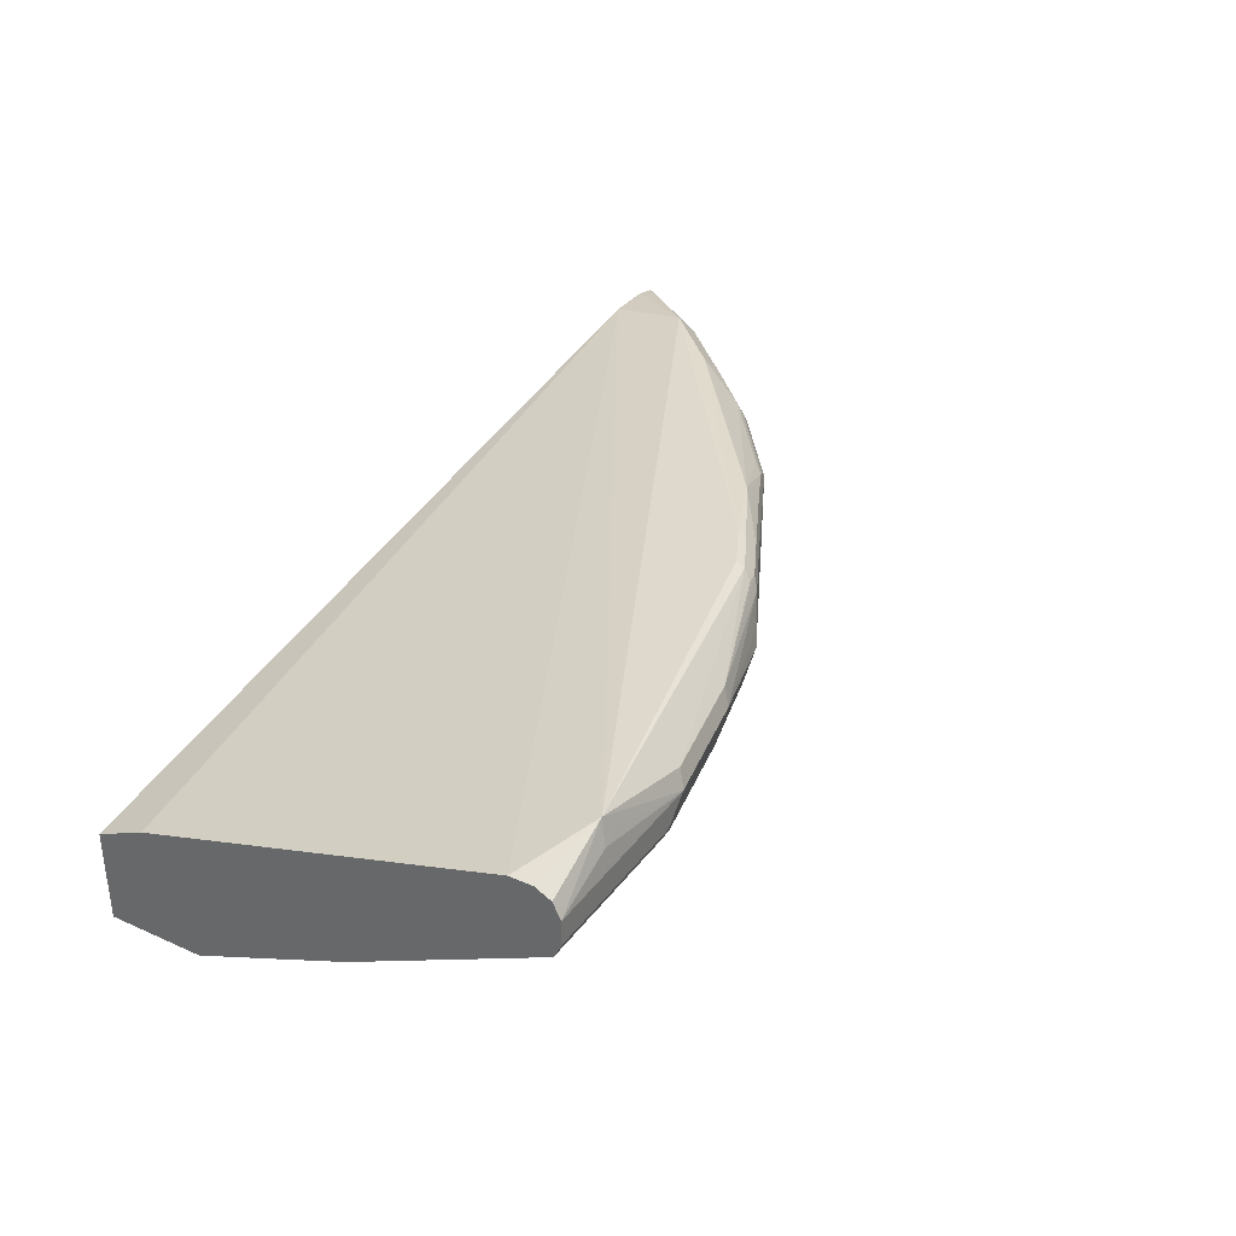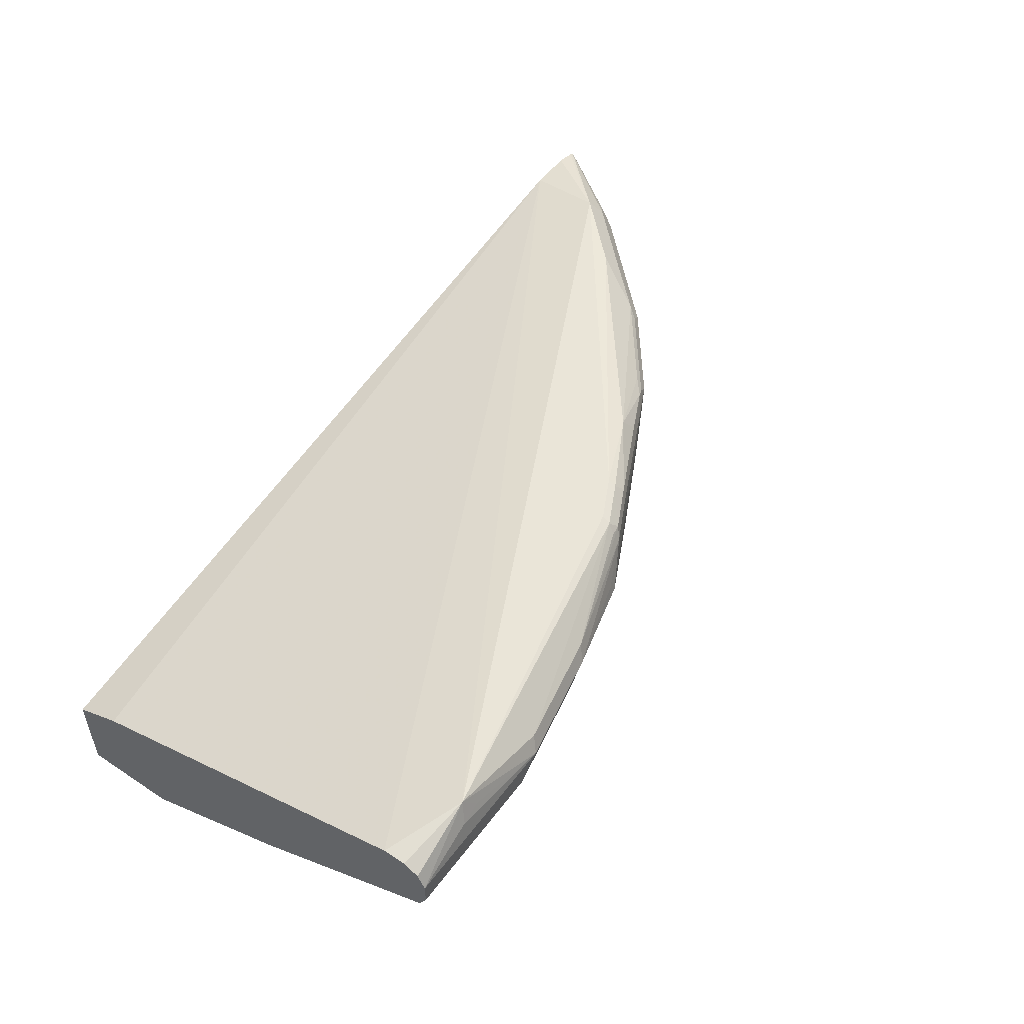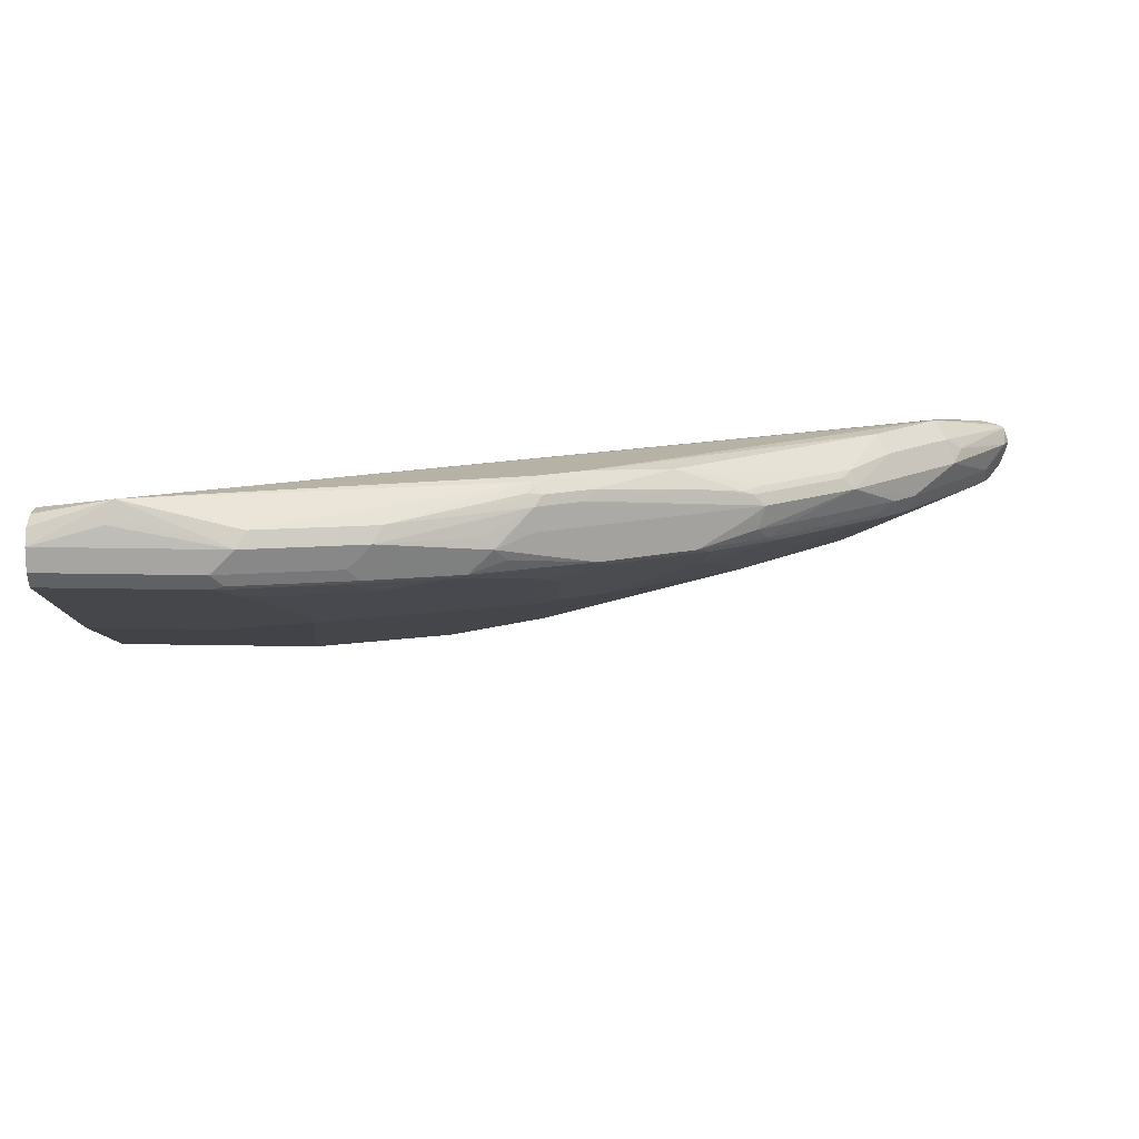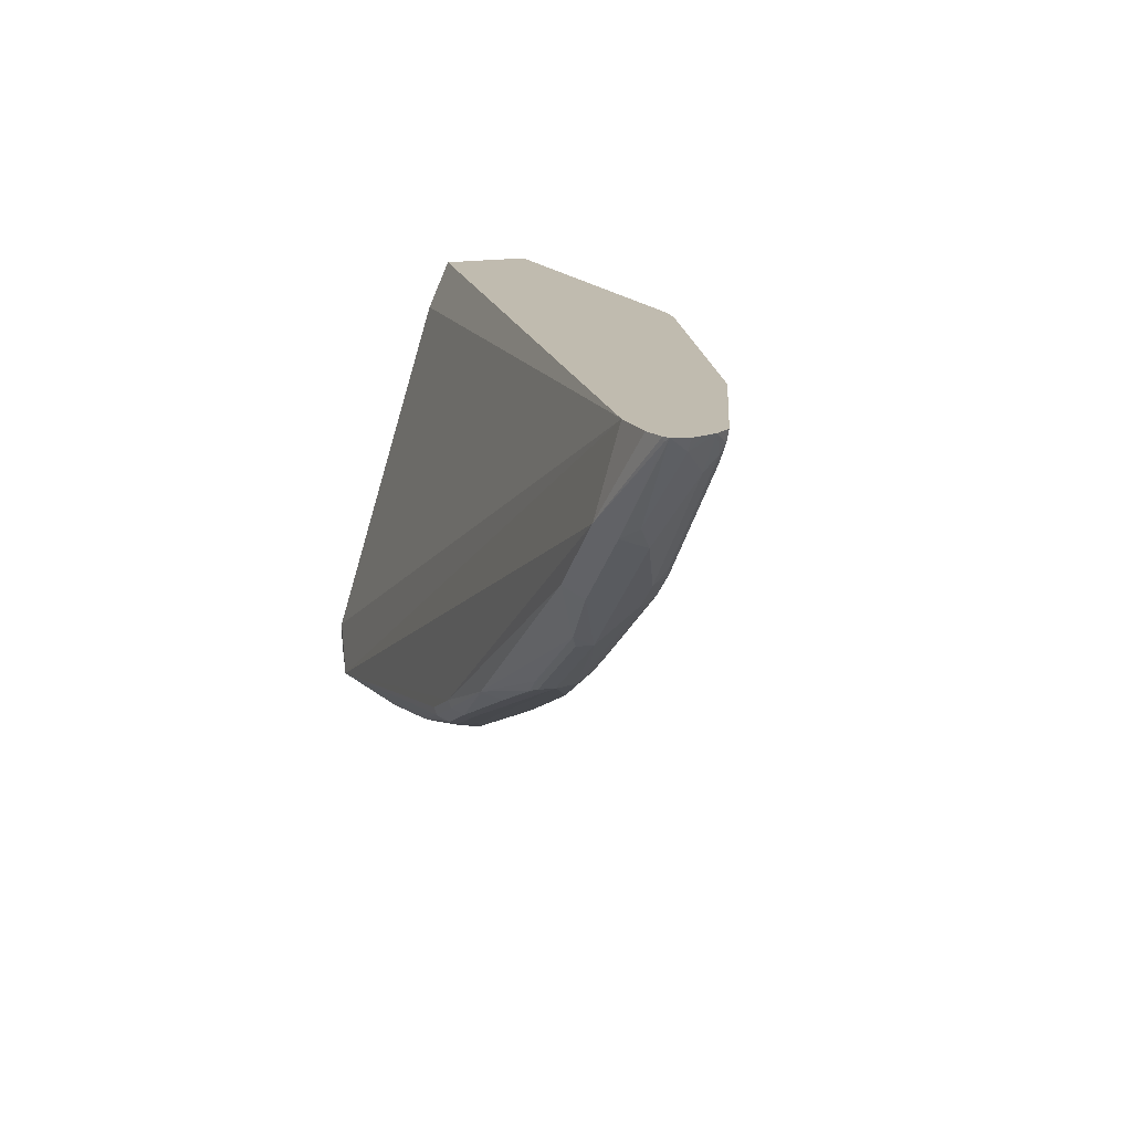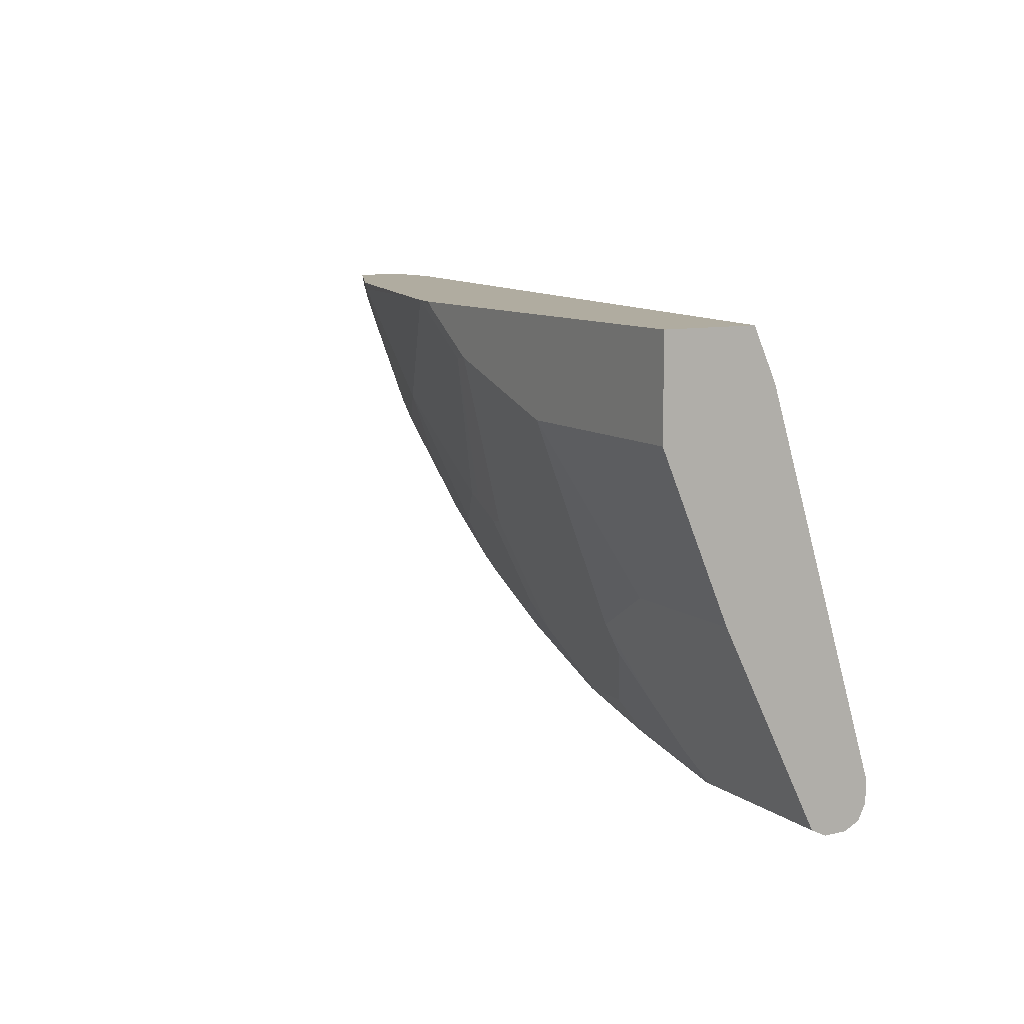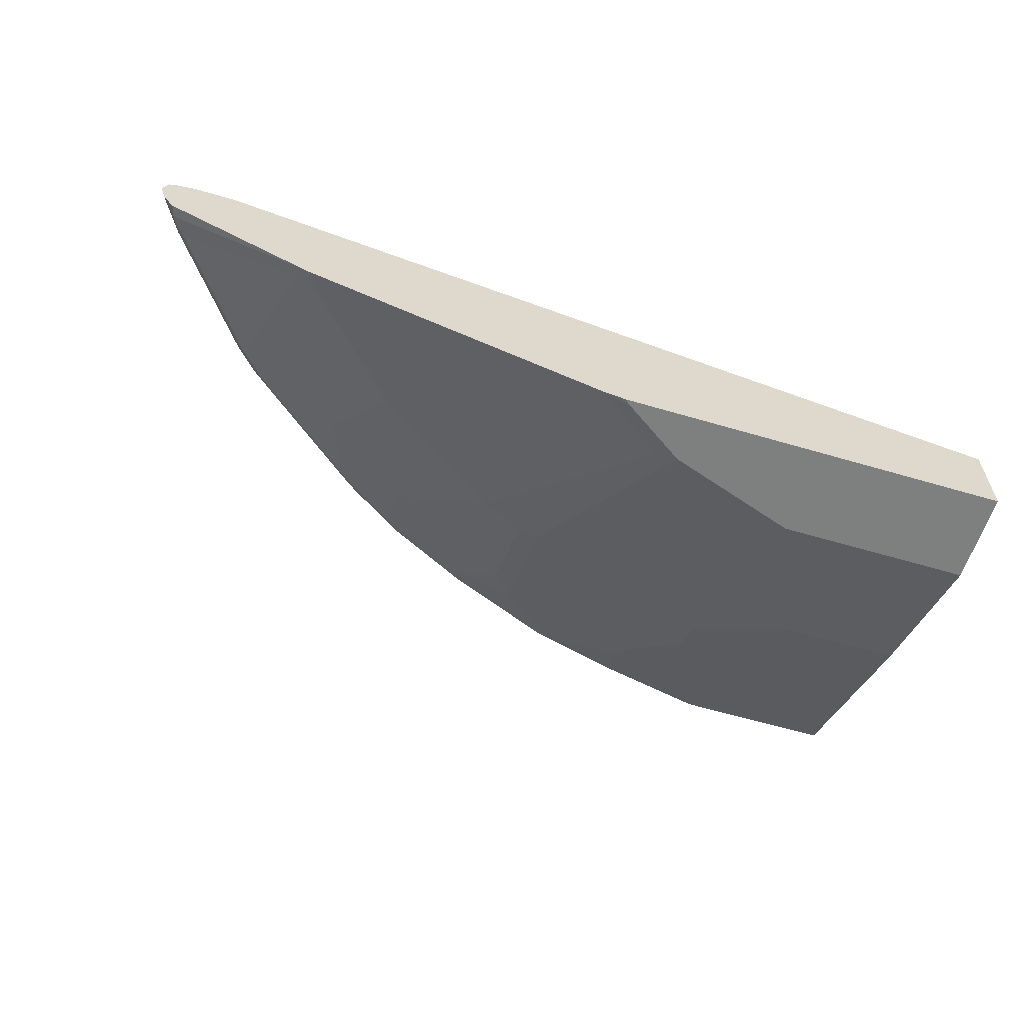
<metadata>
{"format":"obj","ext":"obj","renderer":"f3d","projection":"perspective","resolution":1024,"background":"white","views":[{"elev":33.7,"azim":121.1,"up":"+Y"},{"elev":51.1,"azim":125.5,"up":"+Y"},{"elev":-73.9,"azim":179.2,"up":"+Z"},{"elev":16.2,"azim":-111.1,"up":"+Z"},{"elev":9.9,"azim":59.8,"up":"+Z"},{"elev":-59.6,"azim":-16.9,"up":"+Y"}]}
</metadata>
<code>
v 0.03529 -0.3382 -0.915
v 0.03529 -0.3249 -0.9084
v 0.03529 -0.3581 -0.915
v -0.1194 -0.3382 -0.915
v -0.02327 -0.3216 -0.9117
v -0.02987 -0.3034 -0.905
v 0.03529 -0.3228 -0.9041
v 0.03529 -0.3713 -0.9084
v -0.09951 -0.3581 -0.915
v -0.04229 -0.3183 -0.91
v -0.2188 -0.3382 -0.8951
v -0.2255 -0.3249 -0.8885
v -0.126 -0.3249 -0.9084
v 0.03529 -0.3183 -0.8752
v 0.03529 -0.3183 -0.8951
v -0.3363 -0.3012 -0.8435
v -0.3382 -0.2984 -0.8354
v -0.3779 -0.2984 -0.8155
v -0.6862 -0.3034 -0.5868
v -0.6998 -0.3183 -0.5135
v 0.03529 -0.3728 -0.9054
v -0.09951 -0.3713 -0.9084
v -0.1094 -0.368 -0.91
v -0.2089 -0.368 -0.8901
v -0.1989 -0.3581 -0.8951
v -0.2288 -0.3481 -0.8901
v -0.3083 -0.3481 -0.8702
v -0.3009 -0.3382 -0.8702
v -0.3382 -0.3183 -0.8539
v -0.3443 -0.31 -0.8482
v -0.3333 -0.3083 -0.8504
v 0.03529 -0.4177 -0.557
v -0.3761 -0.3012 -0.8236
v -0.4475 -0.3034 -0.7857
v -0.6266 -0.3034 -0.6465
v -0.6961 -0.3183 -0.5968
v -0.7583 -0.3232 -0.5172
v -0.7578 -0.3223 -0.5135
v -0.7396 -0.3183 -0.5135
v 0.03529 -0.4376 -0.5135
v 0.03529 -0.3912 -0.8686
v -0.1194 -0.3912 -0.8686
v -0.1194 -0.3846 -0.8818
v -0.1989 -0.3713 -0.8885
v -0.2786 -0.3713 -0.8686
v -0.2885 -0.368 -0.8702
v -0.3183 -0.3581 -0.8628
v -0.3879 -0.368 -0.8304
v -0.3481 -0.3481 -0.8504
v -0.3382 -0.3382 -0.8553
v -0.3647 -0.3382 -0.8421
v -0.5238 -0.3382 -0.7625
v -0.3779 -0.3183 -0.834
v -0.384 -0.31 -0.8283
v -0.4442 -0.305 -0.789
v -0.46 -0.3183 -0.7907
v -0.5039 -0.3249 -0.7691
v -0.5196 -0.3232 -0.7559
v -0.5992 -0.3232 -0.6962
v -0.6365 -0.3183 -0.6564
v -0.663 -0.3382 -0.6432
v -0.7028 -0.3382 -0.6034
v -0.7111 -0.3282 -0.5868
v -0.7629 -0.3251 -0.5135
v -0.7604 -0.3236 -0.5135
v 0.03529 -0.5172 -0.5135
v 0.03529 -0.4524 -0.7462
v -0.1393 -0.4045 -0.8421
v -0.2188 -0.3846 -0.8619
v -0.2188 -0.4045 -0.8222
v -0.3382 -0.3846 -0.8222
v -0.3978 -0.373 -0.818
v -0.4674 -0.368 -0.7907
v -0.5072 -0.3481 -0.7708
v -0.5172 -0.3581 -0.7633
v -0.6033 -0.3382 -0.7029
v -0.5918 -0.3282 -0.7062
v -0.5121 -0.3282 -0.7658
v -0.663 -0.3581 -0.6432
v -0.7426 -0.3581 -0.5437
v -0.7625 -0.3382 -0.5238
v -0.7677 -0.3382 -0.5135
v 0.03529 -0.5172 -0.5968
v -0.322 -0.5172 -0.5135
v 0.03529 -0.4575 -0.7359
v -0.07962 -0.4575 -0.7359
v -0.07962 -0.4509 -0.7492
v -0.1592 -0.4376 -0.7758
v -0.1592 -0.4243 -0.8023
v -0.2188 -0.4376 -0.7559
v -0.3382 -0.4045 -0.7824
v -0.3382 -0.3912 -0.8089
v -0.3581 -0.3929 -0.7981
v -0.4773 -0.373 -0.7782
v -0.5371 -0.373 -0.7385
v -0.5271 -0.368 -0.7509
v -0.5437 -0.3581 -0.7426
v -0.6431 -0.3581 -0.6631
v -0.6564 -0.373 -0.639
v -0.6663 -0.368 -0.6316
v -0.7459 -0.368 -0.5321
v -0.6365 -0.373 -0.6589
v -0.7613 -0.359 -0.5135
v -0.7654 -0.347 -0.5135
v -0.1393 -0.5172 -0.5968
v -0.3437 -0.5136 -0.5135
v -0.3183 -0.5172 -0.5172
v -0.3382 -0.4376 -0.7161
v -0.3581 -0.4326 -0.7186
v -0.4773 -0.3929 -0.7385
v -0.5569 -0.3929 -0.6788
v -0.6266 -0.368 -0.6714
v -0.6862 -0.3879 -0.562
v -0.7359 -0.373 -0.5396
v -0.5967 -0.4326 -0.5396
v -0.6166 -0.4326 -0.5197
v -0.6266 -0.4277 -0.5222
v -0.7492 -0.3713 -0.5238
v -0.5172 -0.4326 -0.6191
v -0.752 -0.372 -0.5135
v -0.2587 -0.5172 -0.557
v -0.3668 -0.5069 -0.5135
v -0.3978 -0.4326 -0.6987
v -0.2786 -0.5122 -0.5595
v -0.3779 -0.4376 -0.6962
v -0.6166 -0.434 -0.5135
v -0.6218 -0.432 -0.5135
f 69 88 70
f 69 89 88
f 68 89 69
f 68 88 89
f 67 86 87
f 67 87 88
f 67 85 86
f 66 105 83
f 70 88 90
f 66 107 121
f 67 88 68
f 66 121 105
f 72 93 94
f 70 108 91
f 70 91 92
f 70 92 71
f 71 92 93
f 71 93 72
f 73 94 95
f 73 95 96
f 73 96 75
f 73 75 74
f 75 96 97
f 75 97 76
f 66 84 107
f 76 98 79
f 76 97 98
f 70 90 108
f 64 81 82
f 52 56 53
f 62 79 80
f 45 71 48
f 79 99 100
f 45 48 46
f 46 48 47
f 48 71 72
f 48 72 94
f 48 94 73
f 49 73 74
f 49 74 52
f 49 52 51
f 52 74 75
f 52 75 76
f 52 76 77
f 63 81 64
f 52 77 78
f 53 56 54
f 54 56 55
f 56 78 57
f 57 78 77
f 57 77 59
f 57 59 58
f 59 77 76
f 59 76 60
f 60 76 61
f 61 79 62
f 61 76 79
f 62 80 81
f 62 81 63
f 52 78 56
f 79 100 101
f 99 117 113
f 79 98 102
f 99 116 117
f 101 114 118
f 101 118 103
f 102 111 119
f 103 118 120
f 106 122 116
f 106 116 115
f 106 115 119
f 106 119 123
f 106 123 124
f 106 124 121
f 106 121 107
f 108 125 109
f 99 115 116
f 108 121 124
f 109 125 123
f 109 123 110
f 110 119 111
f 110 123 119
f 113 117 114
f 114 117 118
f 116 126 127
f 116 127 117
f 116 122 126
f 117 127 118
f 118 127 120
f 123 125 124
f 45 70 71
f 108 124 125
f 79 101 80
f 99 119 115
f 99 101 100
f 79 102 99
f 80 101 103
f 80 103 81
f 81 103 104
f 81 104 82
f 83 105 86
f 83 86 85
f 84 106 107
f 86 105 88
f 86 88 87
f 88 105 90
f 90 105 121
f 90 121 108
f 99 102 119
f 91 108 93
f 93 108 109
f 93 109 110
f 93 110 94
f 94 110 95
f 95 110 111
f 95 111 102
f 95 102 112
f 95 112 96
f 96 112 97
f 97 112 98
f 98 112 102
f 99 113 114
f 99 114 101
f 91 93 92
f 45 69 70
f 20 104 103
f 43 68 69
f 6 17 18
f 6 18 19
f 6 19 20
f 6 20 14
f 8 21 22
f 9 22 23
f 9 23 24
f 9 24 25
f 11 25 24
f 11 24 26
f 11 26 27
f 11 27 28
f 11 28 29
f 11 29 12
f 12 29 30
f 12 30 31
f 12 31 16
f 12 16 13
f 14 20 32
f 16 31 30
f 16 30 33
f 16 33 17
f 17 33 18
f 18 33 34
f 18 34 35
f 18 35 19
f 19 35 60
f 6 16 17
f 6 13 16
f 6 15 7
f 6 14 15
f 1 2 7
f 1 7 15
f 1 15 14
f 1 14 32
f 1 32 40
f 1 40 66
f 1 66 83
f 1 83 85
f 1 85 67
f 1 67 41
f 1 41 21
f 1 21 8
f 1 8 3
f 19 60 36
f 1 3 9
f 1 4 5
f 1 5 6
f 1 6 2
f 2 6 7
f 3 8 22
f 3 22 9
f 4 6 10
f 4 10 5
f 4 9 25
f 4 25 11
f 4 11 12
f 4 12 13
f 5 10 6
f 1 9 4
f 19 36 37
f 4 13 6
f 19 38 39
f 27 51 50
f 27 50 29
f 27 29 28
f 27 46 47
f 29 50 51
f 29 51 52
f 29 52 53
f 29 53 54
f 29 54 30
f 30 54 33
f 33 54 34
f 34 54 55
f 34 56 57
f 34 57 58
f 34 58 59
f 34 59 35
f 35 59 60
f 36 61 62
f 36 62 63
f 36 63 64
f 36 64 37
f 36 60 61
f 37 64 65
f 37 65 38
f 41 67 42
f 42 67 68
f 19 37 38
f 27 49 51
f 27 73 49
f 34 55 56
f 27 47 48
f 19 39 20
f 27 48 73
f 20 40 32
f 20 39 38
f 20 38 65
f 20 65 64
f 20 64 82
f 20 82 104
f 44 69 45
f 20 120 127
f 20 127 126
f 20 126 122
f 20 122 106
f 20 106 84
f 20 84 66
f 20 103 120
f 20 66 40
f 24 27 26
f 24 46 27
f 24 45 46
f 24 44 45
f 22 44 24
f 22 69 44
f 22 24 23
f 22 68 43
f 22 42 68
f 21 42 22
f 21 41 42
f 22 43 69

</code>
